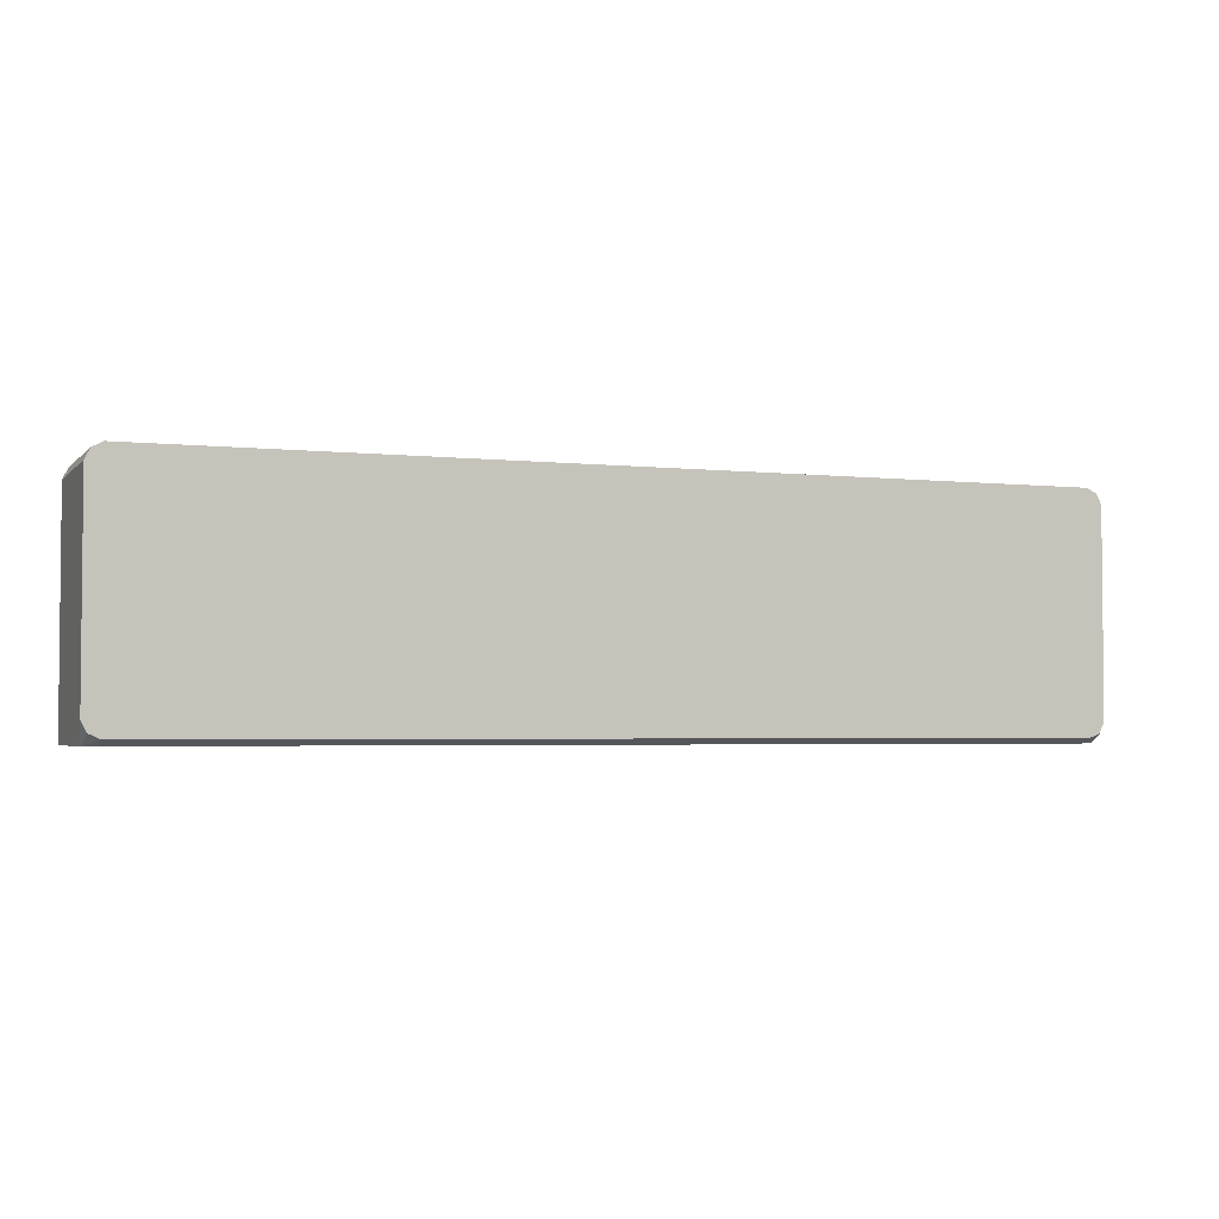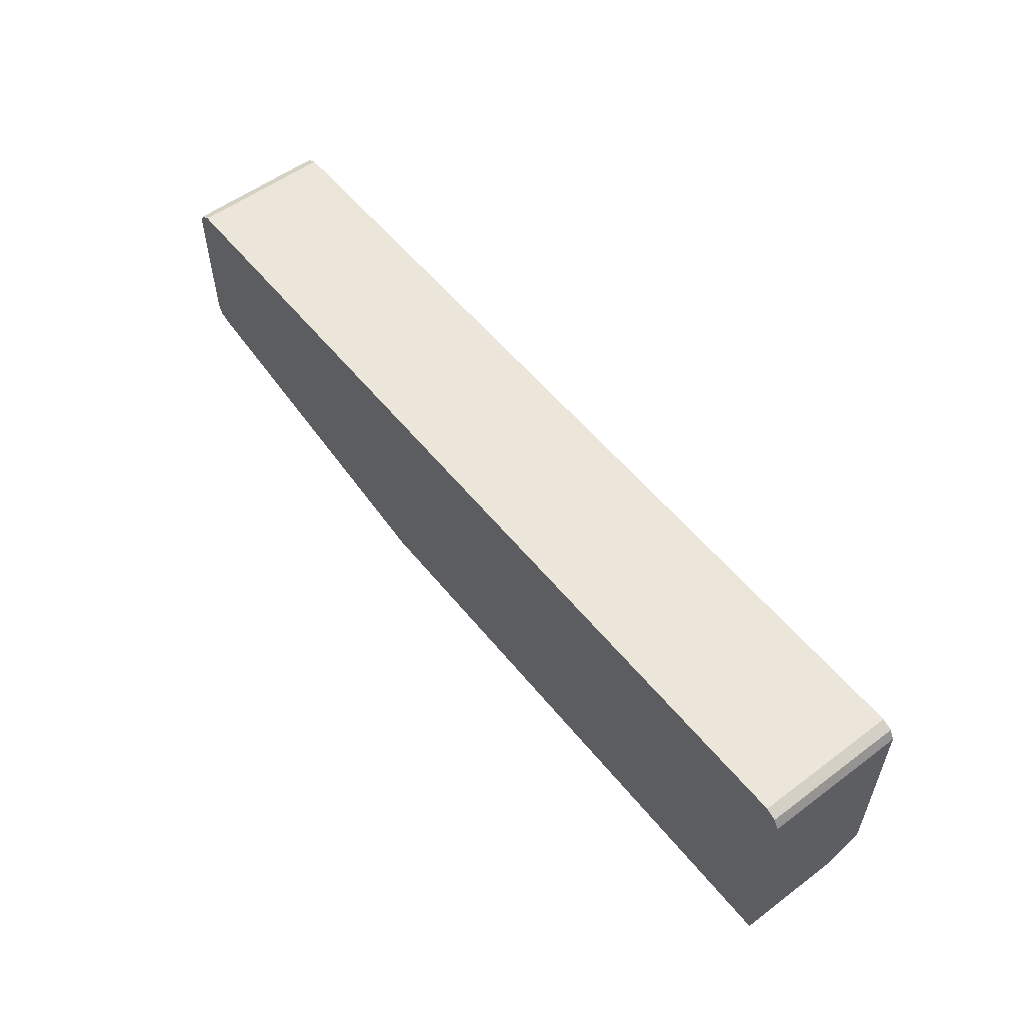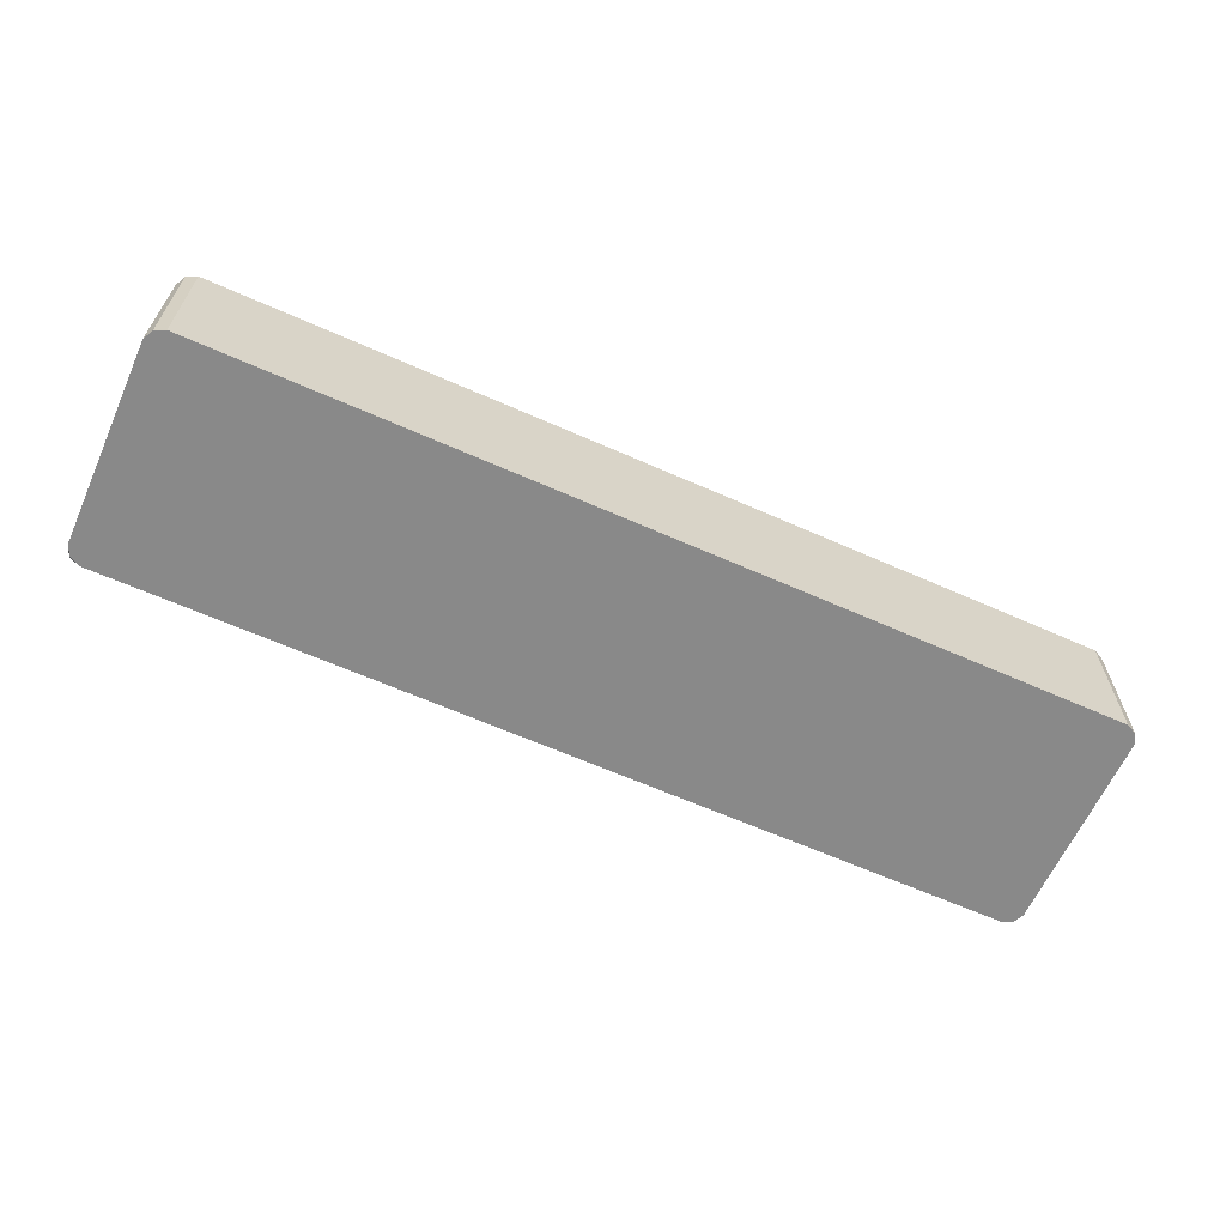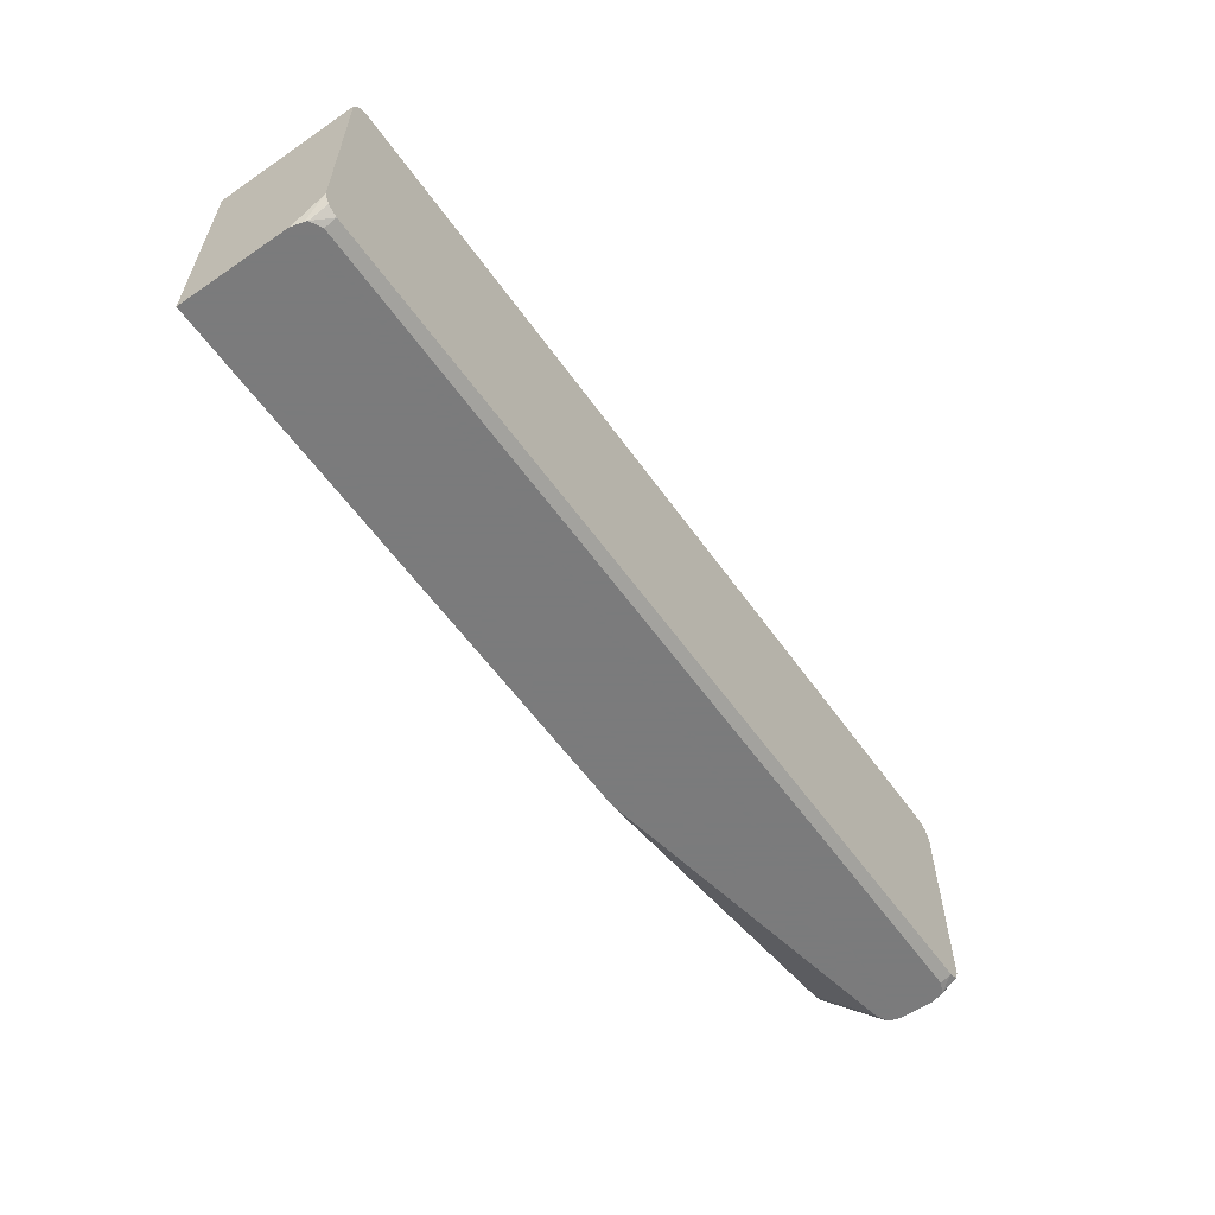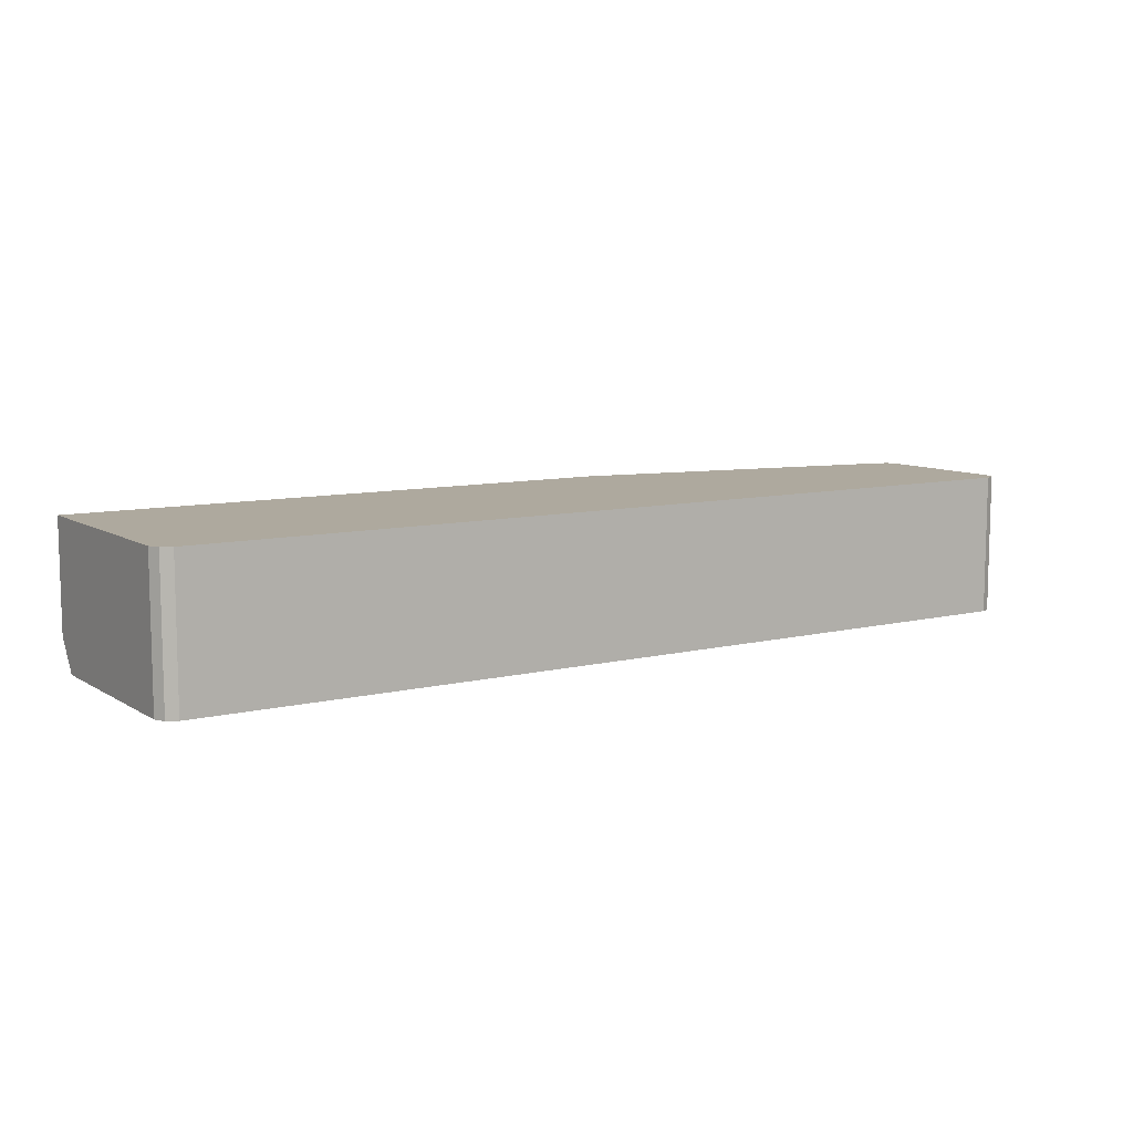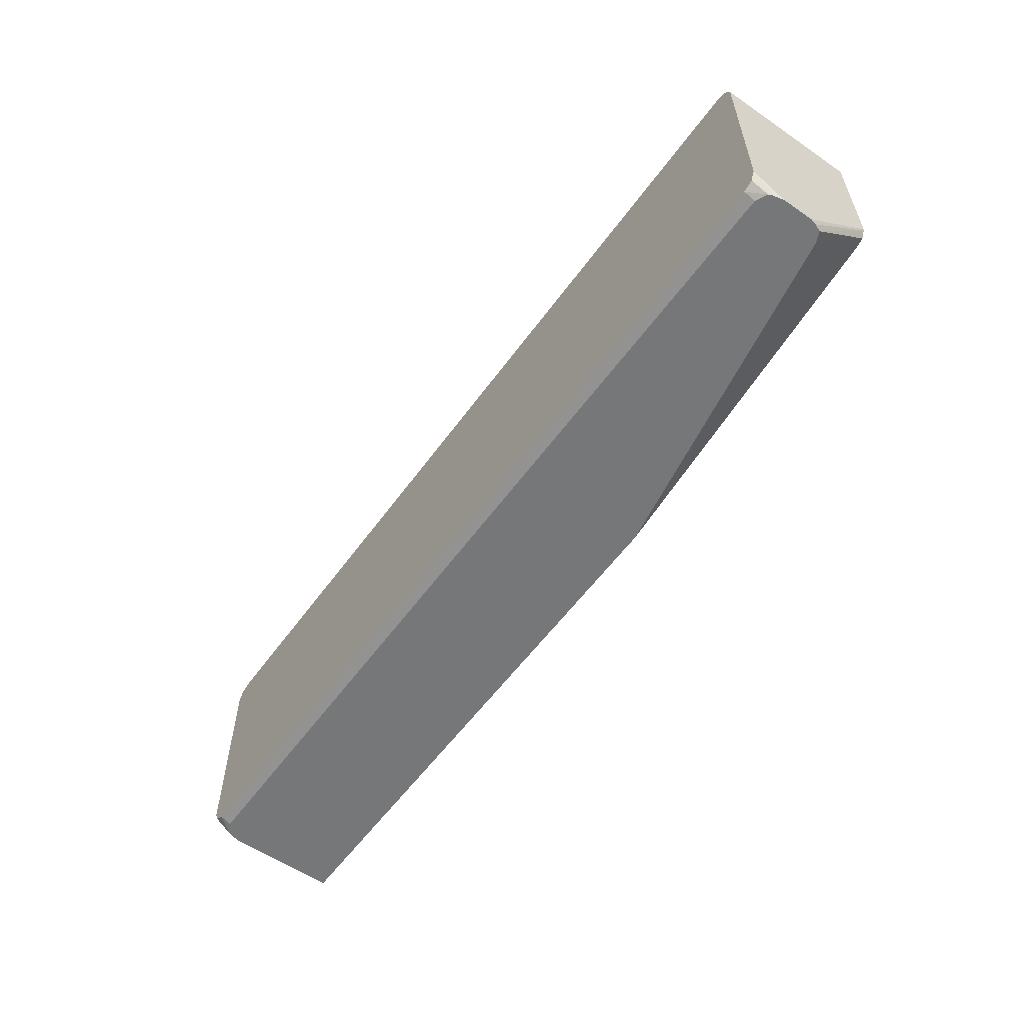
<metadata>
{"format":"obj","ext":"obj","renderer":"f3d","projection":"perspective","resolution":1024,"background":"white","views":[{"elev":-3.2,"azim":158.9,"up":"+Y"},{"elev":55.2,"azim":51.8,"up":"+Y"},{"elev":-63.2,"azim":155.8,"up":"+Z"},{"elev":-58.4,"azim":125.1,"up":"+Y"},{"elev":9.1,"azim":147.0,"up":"+Z"},{"elev":-57.1,"azim":-125.5,"up":"+Y"}]}
</metadata>
<code>
v -0.5335 -0.07718 0.409
v -0.5335 -0.07718 0.3734
v -0.5317 -0.07718 0.4159
v -0.5335 0.0178 0.5
v -0.5335 -0.05333 0.3369
v -0.5304 -0.07718 0.3602
v -0.5284 -0.07718 0.4241
v -0.5328 0.0154 0.5
v -0.5335 0.1778 0.5
v -0.5335 0.1778 0.3369
v -0.5278 -0.06658 0.3369
v -0.5285 -0.07718 0.3562
v -0.528 0.003727 0.5
v -0.5156 -0.07718 0.4298
v -0.5275 0.1897 0.5
v -0.5275 0.1897 0.3369
v -0.5156 -0.07112 0.3369
v -0.5157 -0.07718 0.3498
v -0.5156 -0.001026 0.5
v -0.1244 -0.07718 0.5
v -0.5171 0.1949 0.5
v -0.5156 0.1956 0.3369
v -0.5156 -0.07718 0.3498
v 0.5156 -0.07112 0.3369
v 0.5335 -0.07718 0.5
v -0.5156 0.1956 0.5
v 0.5156 0.1956 0.3369
v 0.5156 -0.07718 0.3498
v 0.5275 -0.06519 0.3369
v 0.5287 -0.07718 0.3567
v 0.5335 -0.07718 0.3734
v 0.5335 0.1778 0.5
v 0.5156 0.1956 0.5
v 0.5275 0.1897 0.3369
v 0.5278 -0.06458 0.3369
v 0.53 -0.07718 0.36
v 0.5335 -0.05333 0.3369
v 0.5275 0.1897 0.5
v 0.5335 0.1778 0.3369
f 15 21 16
f 14 20 19
f 13 14 19
f 12 17 18
f 11 17 12
f 35 37 36
f 9 15 16
f 5 11 6
f 7 14 13
f 7 13 8
f 6 11 12
f 5 17 11
f 5 24 17
f 5 29 24
f 16 21 22
f 5 35 29
f 17 23 18
f 25 39 32
f 17 28 23
f 5 37 35
f 32 34 38
f 32 39 34
f 31 36 37
f 29 36 30
f 29 35 36
f 27 38 34
f 27 33 38
f 25 37 39
f 25 31 37
f 24 30 28
f 24 29 30
f 22 33 27
f 22 26 33
f 21 26 22
f 17 24 28
f 5 39 37
f 9 16 10
f 5 27 34
f 1 4 9
f 1 3 4
f 1 7 3
f 1 14 7
f 1 20 14
f 1 25 20
f 1 31 25
f 1 36 31
f 1 28 30
f 1 23 28
f 1 18 23
f 1 12 18
f 1 6 12
f 1 2 6
f 5 34 39
f 1 9 10
f 1 10 5
f 1 30 36
f 2 5 6
f 5 22 27
f 1 5 2
f 5 16 22
f 5 10 16
f 4 15 9
f 4 26 21
f 4 33 26
f 4 38 33
f 4 21 15
f 4 25 32
f 4 20 25
f 4 19 20
f 4 13 19
f 4 8 13
f 4 32 38
f 3 8 4
f 3 7 8

</code>
